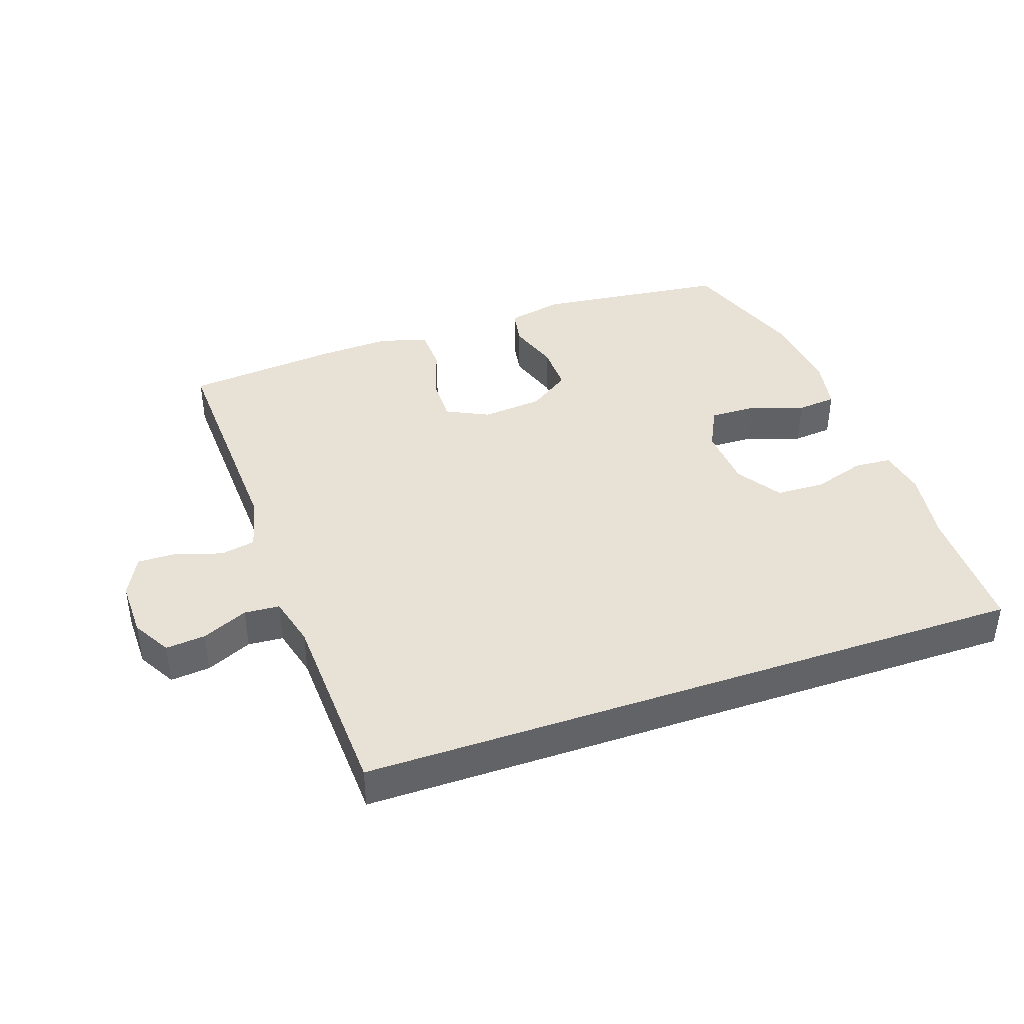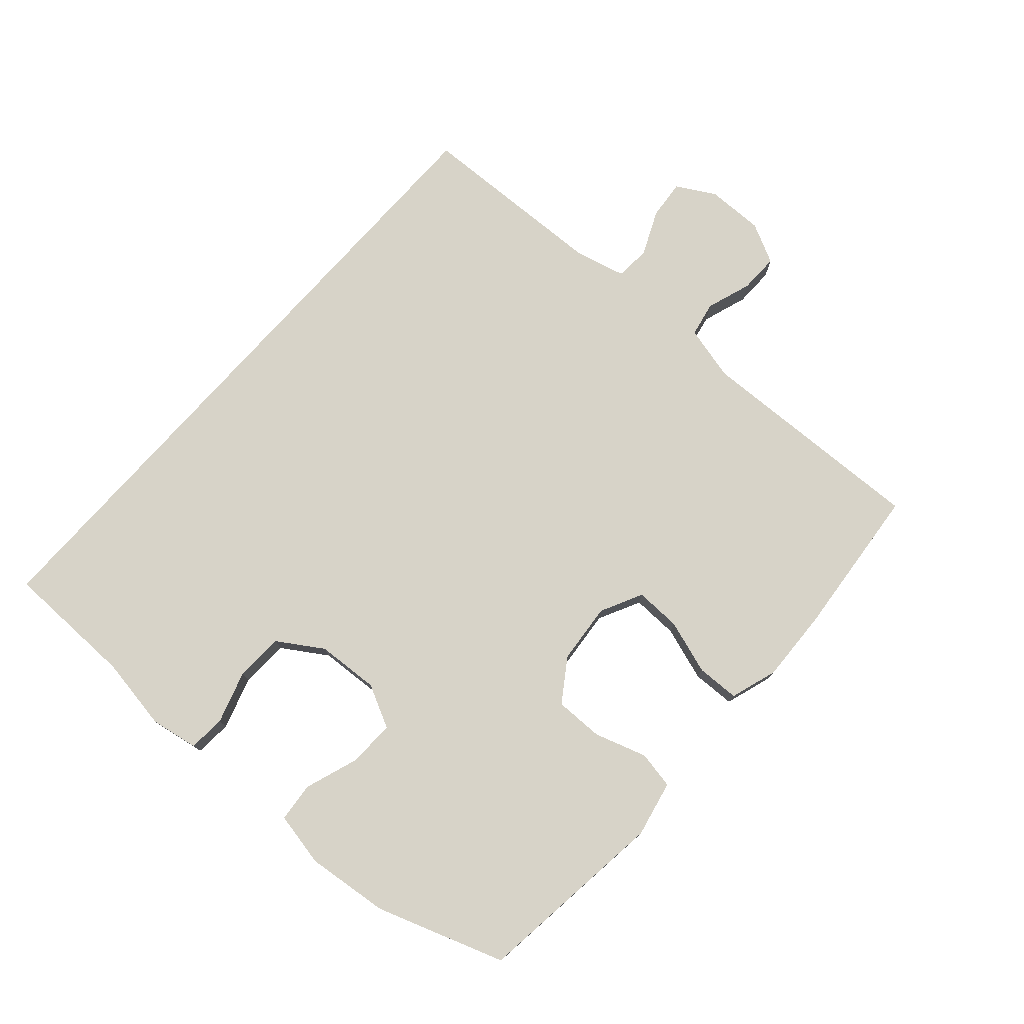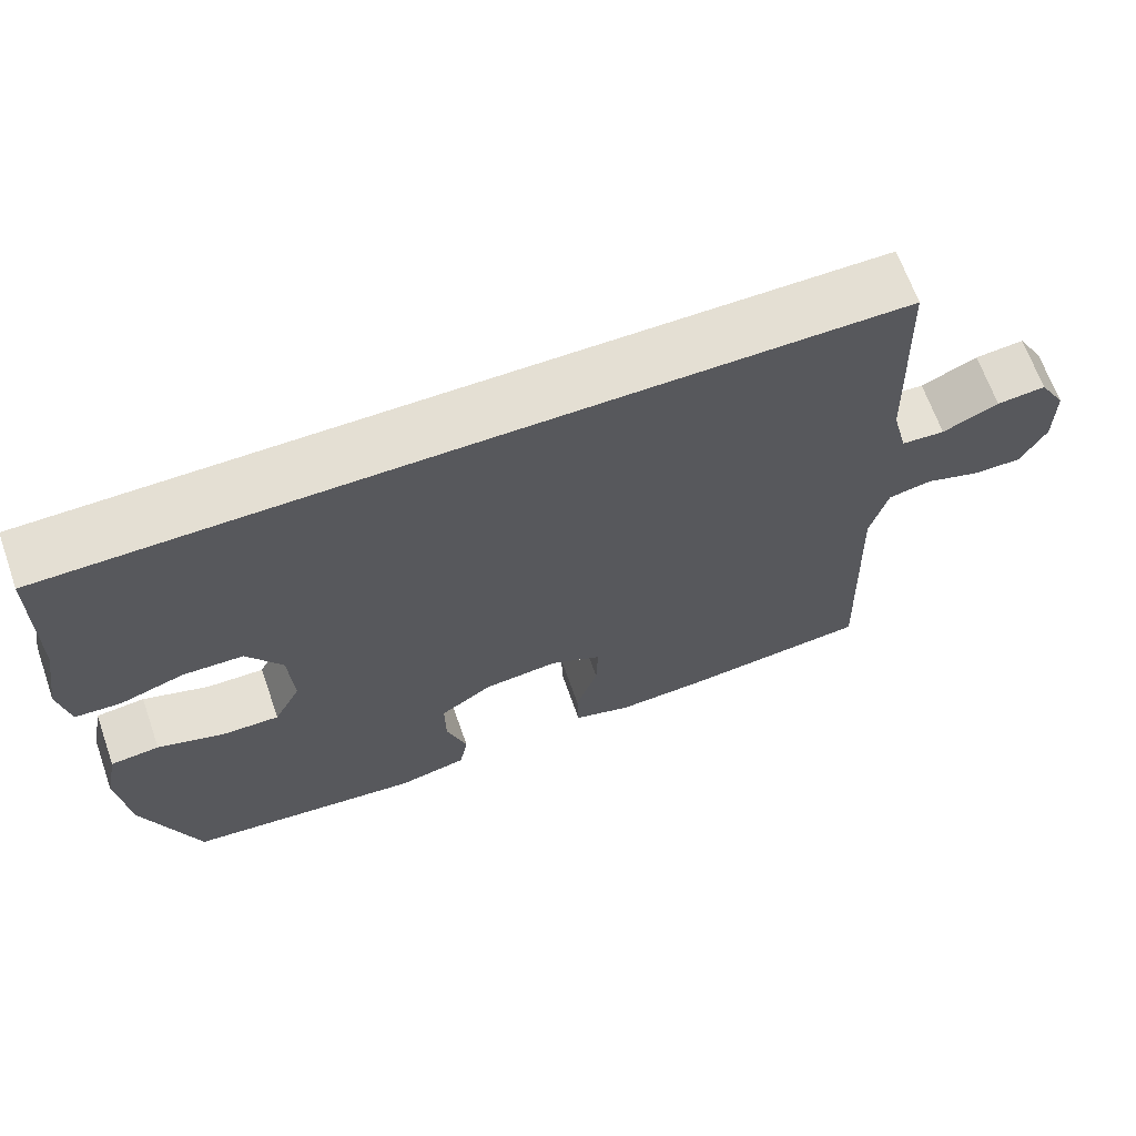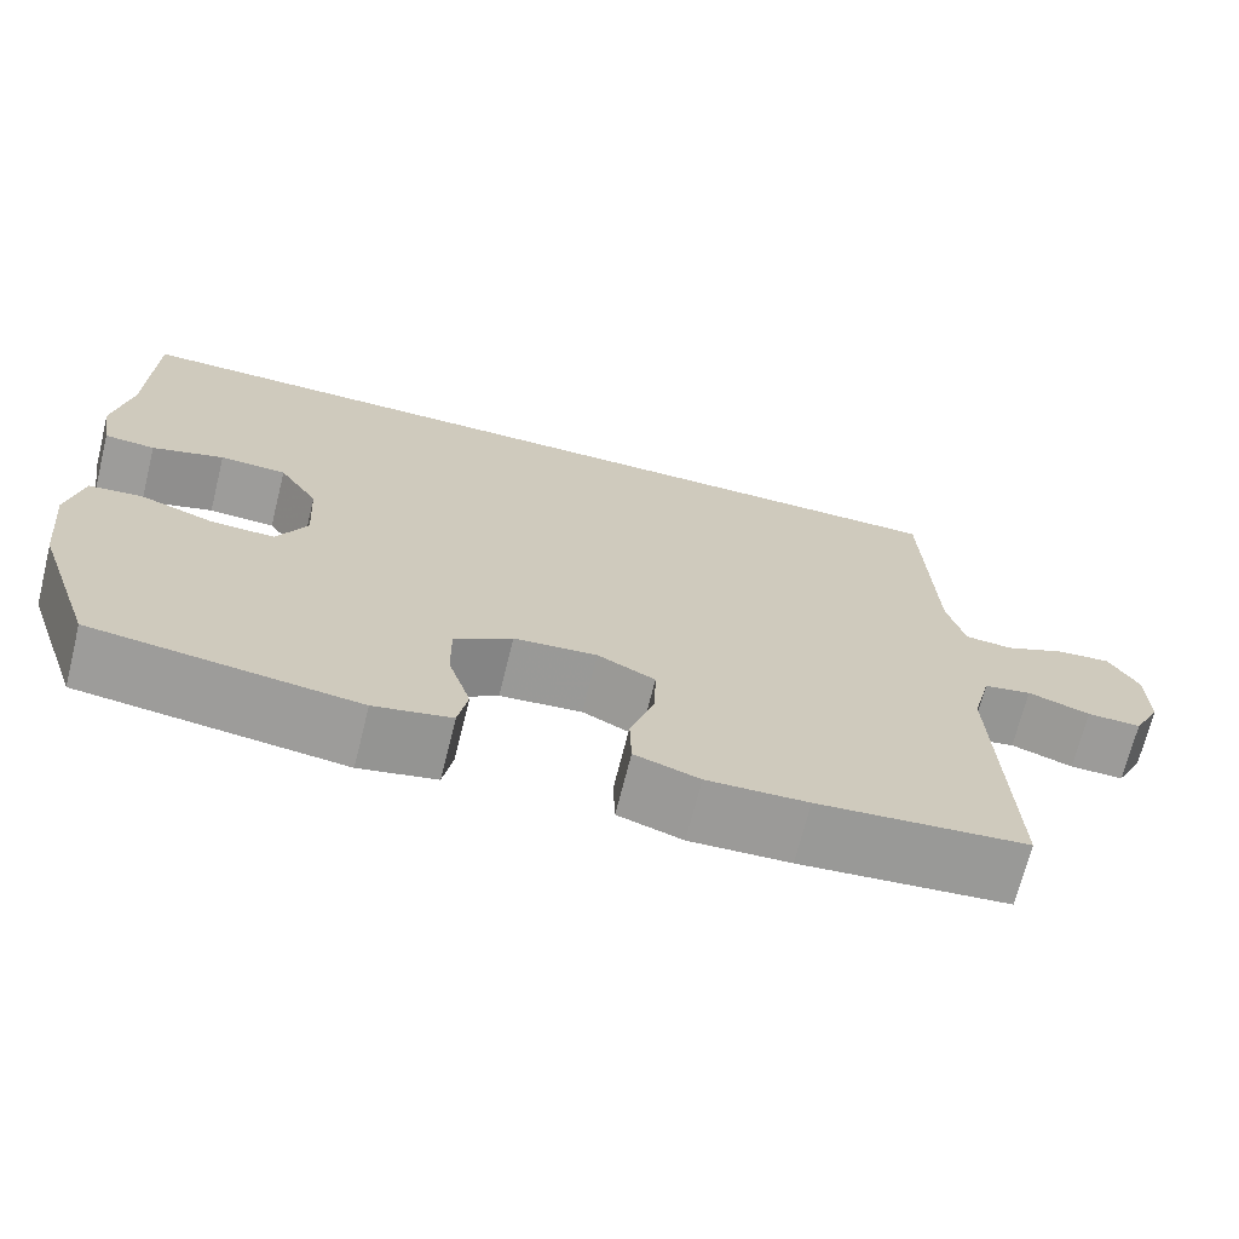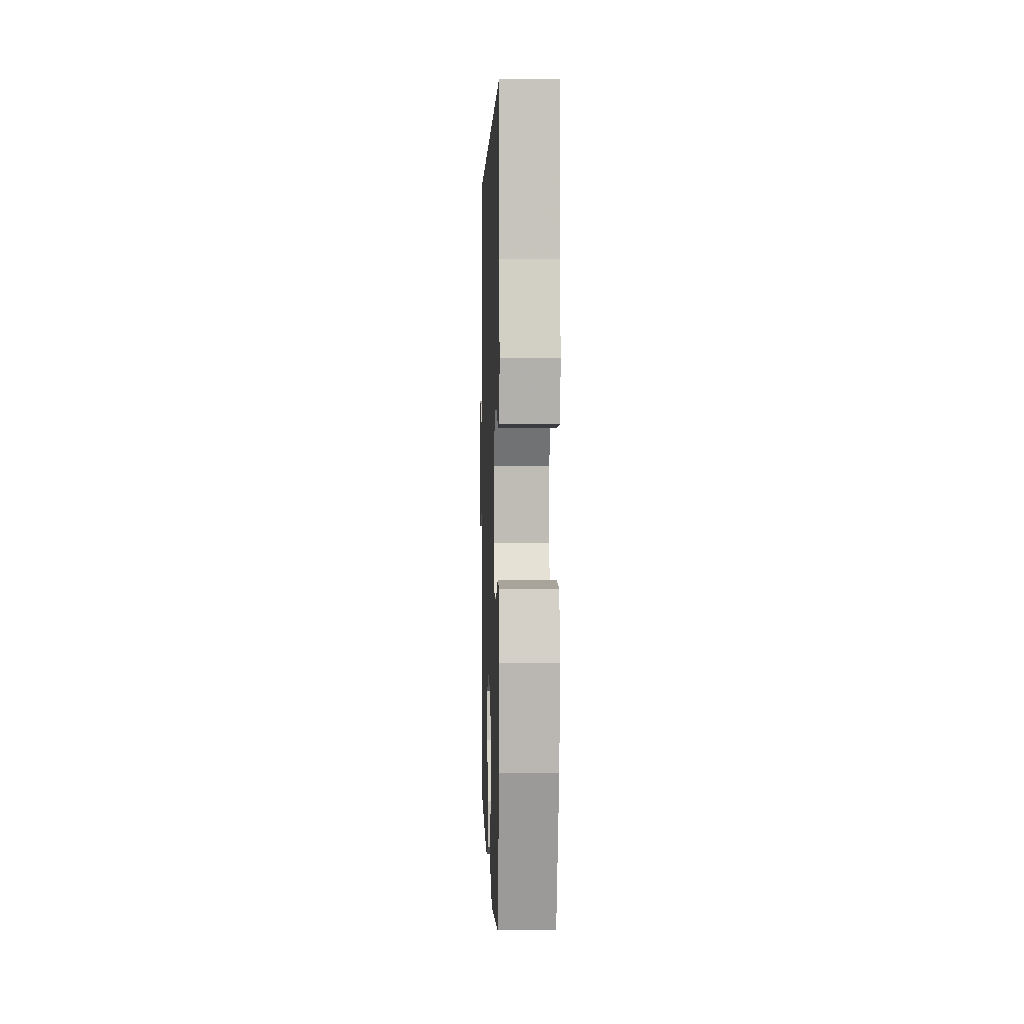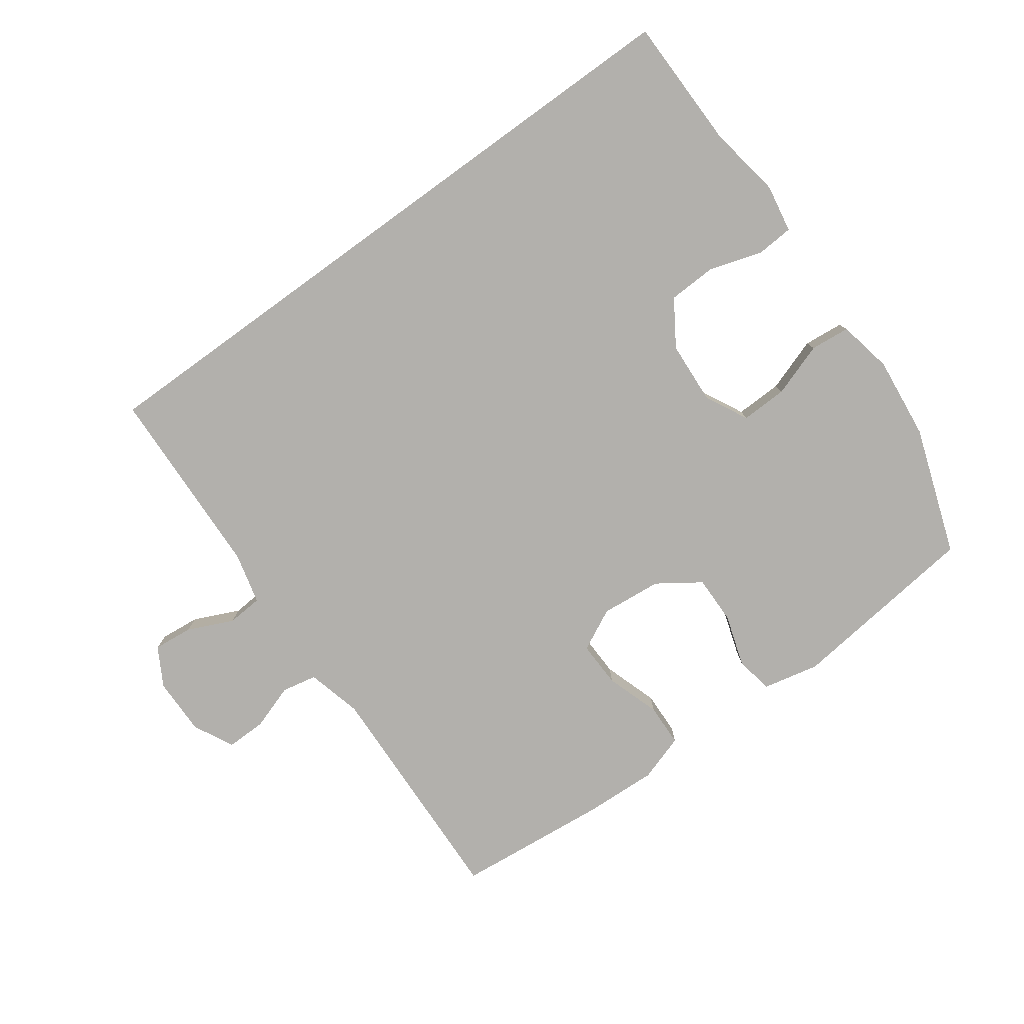
<metadata>
{"format":"obj","ext":"obj","renderer":"f3d","projection":"perspective","resolution":1024,"background":"white","views":[{"elev":40.3,"azim":-19.2,"up":"+Y"},{"elev":76.6,"azim":131.7,"up":"+Y"},{"elev":66.8,"azim":160.5,"up":"+Z"},{"elev":-69.8,"azim":165.9,"up":"+Z"},{"elev":1.8,"azim":88.2,"up":"+Z"},{"elev":-78.7,"azim":35.9,"up":"+Y"}]}
</metadata>
<code>
v 0.5 0.07 -0.5
v 0.199 0.07 -0.536
v 0.111 0.07 -0.517
v 0.1 0.07 -0.458
v 0.126 0.07 -0.377
v 0.127 0.07 -0.301
v 0.061 0.07 -0.256
v -0.034 0.07 -0.247
v -0.1 0.07 -0.28
v -0.098 0.07 -0.352
v -0.07 0.07 -0.437
v -0.072 0.07 -0.504
v -0.146 0.07 -0.528
v -0.261 0.07 -0.523
v -0.5 0.07 -0.5
v -0.487 0.07 -0.133
v -0.509 0.07 -0.047
v -0.564 0.07 -0.036
v -0.635 0.07 -0.06
v -0.697 0.07 -0.061
v -0.729 0.07 0.002
v -0.728 0.07 0.092
v -0.694 0.07 0.152
v -0.632 0.07 0.146
v -0.561 0.07 0.114
v -0.506 0.07 0.118
v -0.486 0.07 0.198
v -0.475 0.07 0.5
v 0.571 0.07 0.5
v 0.574 0.07 0.294
v 0.593 0.07 0.179
v 0.58 0.07 0.104
v 0.522 0.07 0.1
v 0.44 0.07 0.126
v 0.364 0.07 0.123
v 0.319 0.07 0.053
v 0.313 0.07 -0.045
v 0.347 0.07 -0.112
v 0.42 0.07 -0.11
v 0.504 0.07 -0.081
v 0.566 0.07 -0.087
v 0.583 0.07 -0.172
v 0.569 0.07 -0.301
v 0.5 0 -0.5
v 0.199 0 -0.536
v 0.111 0 -0.517
v 0.1 0 -0.458
v 0.126 0 -0.377
v 0.127 0 -0.301
v 0.061 0 -0.256
v -0.034 0 -0.247
v -0.1 0 -0.28
v -0.098 0 -0.352
v -0.07 0 -0.437
v -0.072 0 -0.504
v -0.146 0 -0.528
v -0.261 0 -0.523
v -0.5 0 -0.5
v -0.487 0 -0.133
v -0.509 0 -0.047
v -0.564 0 -0.036
v -0.635 0 -0.06
v -0.697 0 -0.061
v -0.729 0 0.002
v -0.728 0 0.092
v -0.694 0 0.152
v -0.632 0 0.146
v -0.561 0 0.114
v -0.506 0 0.118
v -0.486 0 0.198
v -0.475 0 0.5
v 0.571 0 0.5
v 0.574 0 0.294
v 0.593 0 0.179
v 0.58 0 0.104
v 0.522 0 0.1
v 0.44 0 0.126
v 0.364 0 0.123
v 0.319 0 0.053
v 0.313 0 -0.045
v 0.347 0 -0.112
v 0.42 0 -0.11
v 0.504 0 -0.081
v 0.566 0 -0.087
v 0.583 0 -0.172
v 0.569 0 -0.301
f 3 4 5
f 2 3 5
f 1 2 5
f 43 1 5
f 42 43 5
f 41 42 5
f 40 41 5
f 39 40 5
f 38 39 5 6
f 37 38 6 7
f 36 37 7 8
f 35 36 8 9
f 32 33 34
f 31 32 34
f 30 31 34
f 30 34 35
f 29 30 35
f 28 29 35
f 27 28 35
f 26 27 35 9
f 23 24 25
f 22 23 25
f 21 22 25
f 20 21 25
f 19 20 25
f 18 19 25
f 17 18 25 26
f 26 9 10
f 17 26 10
f 16 17 10
f 14 15 16
f 13 14 16
f 12 13 16
f 11 12 16
f 10 11 16
f 48 47 46
f 48 46 45
f 48 45 44
f 48 44 86
f 48 86 85
f 48 85 84
f 48 84 83
f 48 83 82
f 49 48 82 81
f 50 49 81 80
f 51 50 80 79
f 52 51 79 78
f 77 76 75
f 77 75 74
f 77 74 73
f 78 77 73
f 78 73 72
f 78 72 71
f 78 71 70
f 52 78 70 69
f 68 67 66
f 68 66 65
f 68 65 64
f 68 64 63
f 68 63 62
f 68 62 61
f 69 68 61 60
f 53 52 69
f 53 69 60
f 53 60 59
f 59 58 57
f 59 57 56
f 59 56 55
f 59 55 54
f 59 54 53
f 1 44 45 2
f 2 45 46 3
f 3 46 47 4
f 4 47 48 5
f 5 48 49 6
f 6 49 50 7
f 7 50 51 8
f 8 51 52 9
f 9 52 53 10
f 10 53 54 11
f 11 54 55 12
f 12 55 56 13
f 13 56 57 14
f 14 57 58 15
f 15 58 59 16
f 16 59 60 17
f 17 60 61 18
f 18 61 62 19
f 19 62 63 20
f 20 63 64 21
f 21 64 65 22
f 22 65 66 23
f 23 66 67 24
f 24 67 68 25
f 25 68 69 26
f 26 69 70 27
f 27 70 71 28
f 28 71 72 29
f 29 72 73 30
f 30 73 74 31
f 31 74 75 32
f 32 75 76 33
f 33 76 77 34
f 34 77 78 35
f 35 78 79 36
f 36 79 80 37
f 37 80 81 38
f 38 81 82 39
f 39 82 83 40
f 40 83 84 41
f 41 84 85 42
f 42 85 86 43
f 43 86 44 1

</code>
